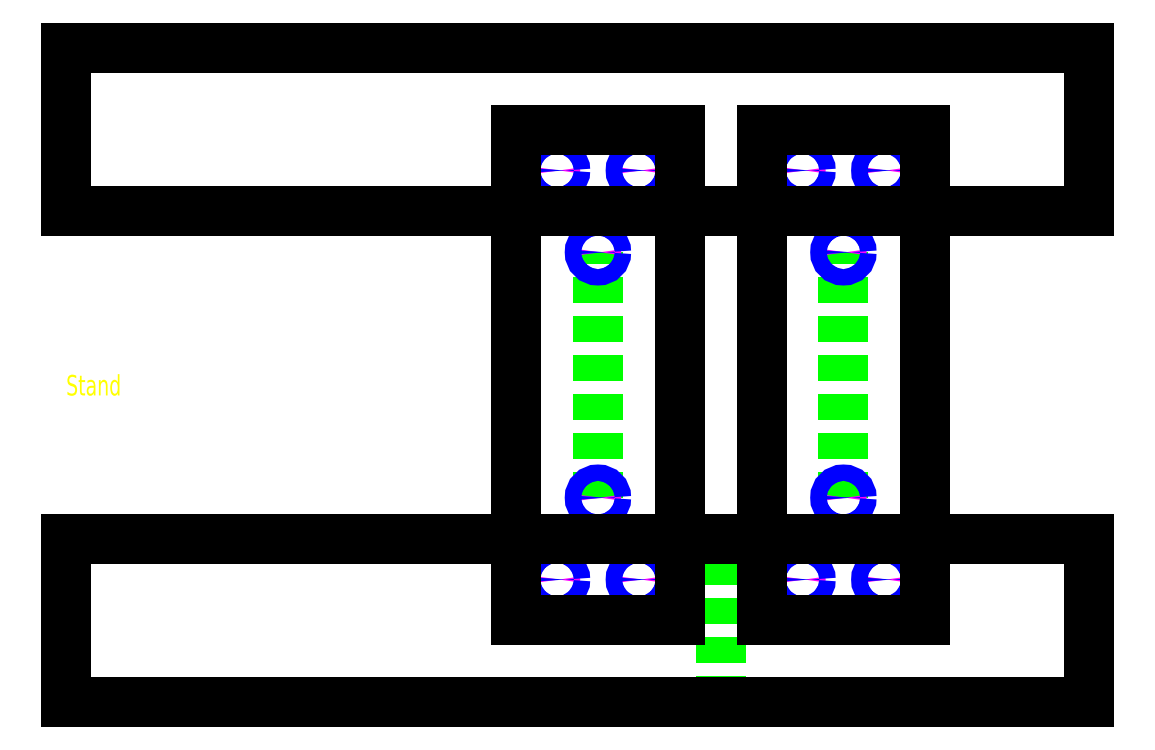
<metadata>
{"format":"dxf","ext":"dxf","renderer":"ezdxf+matplotlib","layout":"modelspace","background":"white","min_lineweight":24,"dpi":150}
</metadata>
<code>
0
SECTION
2
ENTITIES
0
LINE
8
Guidelines
10
0
20
0
30
0
11
2.4e-15
21
40
31
0
0
LINE
8
Guidelines
10
160
20
0
30
0
11
160
21
40
31
0
0
LINE
8
Guidelines
10
130
20
50
30
0
11
130
21
110
31
0
0
LINE
8
Guidelines
10
190
20
50
30
0
11
190
21
110
31
0
0
LINE
8
Guidelines
10
0
20
120
30
0
11
2.4e-15
21
160
31
0
0
LINE
8
Guidelines
10
110
20
140
30
0
11
110
21
20
31
0
0
LINE
8
Guidelines
10
150
20
140
30
0
11
150
21
20
31
0
0
LINE
8
Guidelines
10
170
20
140
30
0
11
170
21
20
31
0
0
LINE
8
Guidelines
10
210
20
140
30
0
11
210
21
20
31
0
0
LINE
8
Guidelines
10
110
20
140
30
0
11
150
21
140
31
0
0
LINE
8
Guidelines
10
170
20
140
30
0
11
210
21
140
31
0
0
LINE
8
Guidelines
10
170
20
20
30
0
11
210
21
20
31
0
0
LINE
8
Guidelines
10
110
20
20
30
0
11
150
21
20
31
0
0
CIRCLE
8
Punches
10
130
20
110
30
0
40
0.5
0
CIRCLE
8
Punches
10
130
20
50
30
0
40
0.5
0
CIRCLE
8
Punches
10
190
20
50
30
0
40
0.5
0
CIRCLE
8
Punches
10
190
20
110
30
0
40
0.5
0
LINE
8
Guidelines
10
250
20
160
30
0
11
250
21
120
31
0
0
LINE
8
Guidelines
10
250
20
40
30
0
11
250
21
0
31
0
0
LINE
8
Guidelines
10
0
20
160
30
0
11
250
21
160
31
0
0
LINE
8
Guidelines
10
250
20
120
30
0
11
0
21
120
31
0
0
LINE
8
Guidelines
10
0
20
40
30
0
11
250
21
40
31
0
0
LINE
8
Guidelines
10
0
20
0
30
0
11
250
21
0
31
0
0
CIRCLE
8
Drill
10
130
20
110
30
0
40
2
0
CIRCLE
8
Drill
10
130
20
50
30
0
40
2
0
CIRCLE
8
Drill
10
190
20
110
30
0
40
2
0
CIRCLE
8
Drill
10
190
20
50
30
0
40
2
0
DIMENSION
8
Measurements
10
250
20
10
30
0
11
125
21
11.88
31
0
70
0
71
5
72
0
41
1
42
0
1

3
Standard
13
0
23
0
33
0
14
250
24
0
34
0
50
0
0
DIMENSION
8
Measurements
10
100
20
20
30
0
11
98.12
21
80
31
0
70
0
71
5
72
0
41
1
42
0
1

3
Standard
13
110
23
140
33
0
14
110
24
20
34
0
50
90
0
DIMENSION
8
Measurements
10
-10
20
160
30
0
11
-11.88
21
140
31
0
70
0
71
5
72
0
41
1
42
0
1

3
Standard
13
0
23
120
33
0
14
0
24
160
34
0
50
90
0
DIMENSION
8
Measurements
10
150
20
150
30
0
11
130
21
151.9
31
0
70
0
71
5
72
0
41
1
42
0
1

3
Standard
13
110
23
140
33
0
14
150
24
140
34
0
50
0
0
CIRCLE
8
Punches
10
120
20
130
30
0
40
0.5
0
CIRCLE
8
Punches
10
140
20
130
30
0
40
0.5
0
CIRCLE
8
Punches
10
120
20
30
30
0
40
0.5
0
CIRCLE
8
Punches
10
140
20
30
30
0
40
0.5
0
CIRCLE
8
Punches
10
180
20
30
30
0
40
0.5
0
CIRCLE
8
Punches
10
200
20
30
30
0
40
0.5
0
CIRCLE
8
Punches
10
200
20
130
30
0
40
0.5
0
CIRCLE
8
Punches
10
180
20
130
30
0
40
0.5
0
CIRCLE
8
Drill
10
120
20
130
30
0
40
2
0
CIRCLE
8
Drill
10
140
20
130
30
0
40
2
0
CIRCLE
8
Drill
10
140
20
30
30
0
40
2
0
CIRCLE
8
Drill
10
120
20
30
30
0
40
2
0
CIRCLE
8
Drill
10
180
20
30
30
0
40
2
0
CIRCLE
8
Drill
10
200
20
30
30
0
40
2
0
CIRCLE
8
Drill
10
200
20
130
30
0
40
2
0
CIRCLE
8
Drill
10
180
20
130
30
0
40
2
0
DIMENSION
8
Measurements
10
190
20
100
30
0
11
160
21
101.9
31
0
70
0
71
5
72
0
41
1
42
0
1

3
Standard
13
130
23
110
33
0
14
190
24
110
34
0
50
0
0
DIMENSION
8
Measurements
10
120
20
50
30
0
11
118.1
21
80
31
0
70
0
71
5
72
0
41
1
42
0
1

3
Standard
13
130
23
110
33
0
14
130
24
50
34
0
50
90
0
DIMENSION
8
Measurements
10
200
20
150
30
0
11
190
21
151.9
31
0
70
0
71
5
72
0
41
1
42
0
1

3
Standard
13
180
23
130
33
0
14
200
24
130
34
0
50
0
0
DIMENSION
8
Measurements
10
230
20
30
30
0
11
228.1
21
80
31
0
70
0
71
5
72
0
41
1
42
0
1

3
Standard
13
200
23
130
33
0
14
200
24
30
34
0
50
90
0
LINE
8
Outline
10
0
20
40
30
0
11
250
21
40
31
0
0
LINE
8
Outline
10
250
20
40
30
0
11
250
21
0
31
0
0
LINE
8
Outline
10
250
20
0
30
0
11
0
21
0
31
0
0
LINE
8
Outline
10
0
20
0
30
0
11
0
21
40
31
0
0
LINE
8
Outline
10
0
20
160
30
0
11
0
21
120
31
0
0
LINE
8
Outline
10
0
20
120
30
0
11
250
21
120
31
0
0
LINE
8
Outline
10
250
20
120
30
0
11
250
21
160
31
0
0
LINE
8
Outline
10
250
20
160
30
0
11
0
21
160
31
0
0
LINE
8
Outline
10
110
20
140
30
0
11
110
21
20
31
0
0
LINE
8
Outline
10
110
20
20
30
0
11
150
21
20
31
0
0
LINE
8
Outline
10
150
20
20
30
0
11
150
21
140
31
0
0
LINE
8
Outline
10
150
20
140
30
0
11
110
21
140
31
0
0
LINE
8
Outline
10
170
20
140
30
0
11
170
21
20
31
0
0
LINE
8
Outline
10
170
20
20
30
0
11
210
21
20
31
0
0
LINE
8
Outline
10
210
20
20
30
0
11
210
21
140
31
0
0
LINE
8
Outline
10
210
20
140
30
0
11
170
21
140
31
0
0
MTEXT
8
Measurements
10
0
20
80
30
0
40
5
41
100
71
1
72
0
1
Stand
7
normallatin1
50
0
73
1
44
1
0
ENDSEC
0
EOF

</code>
